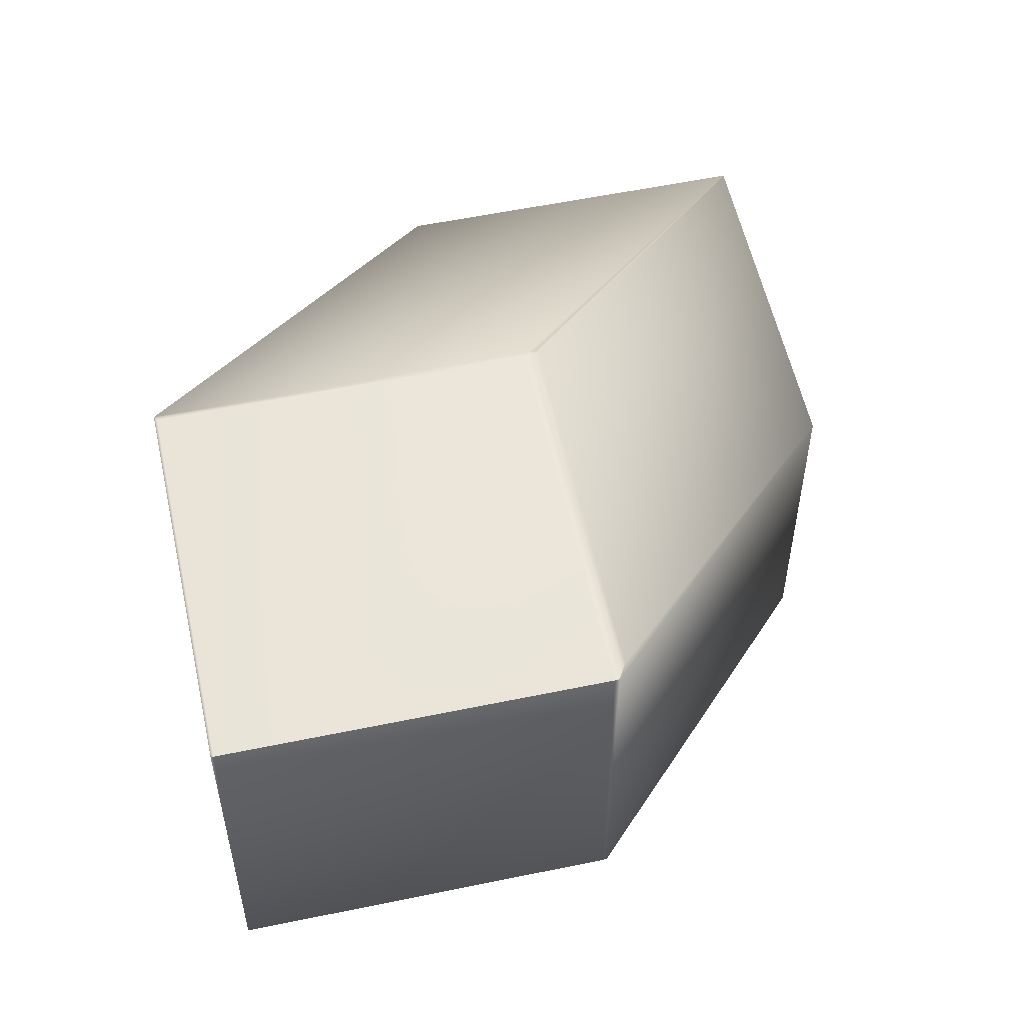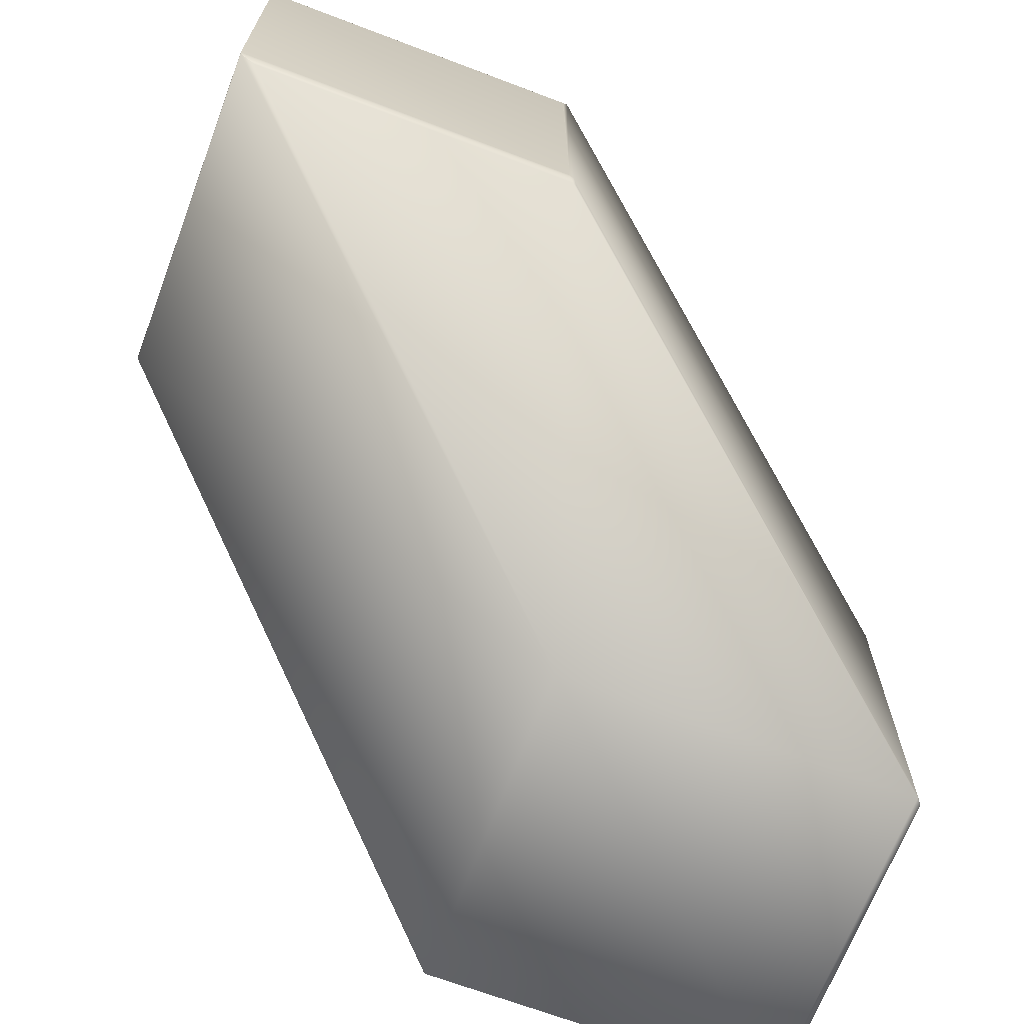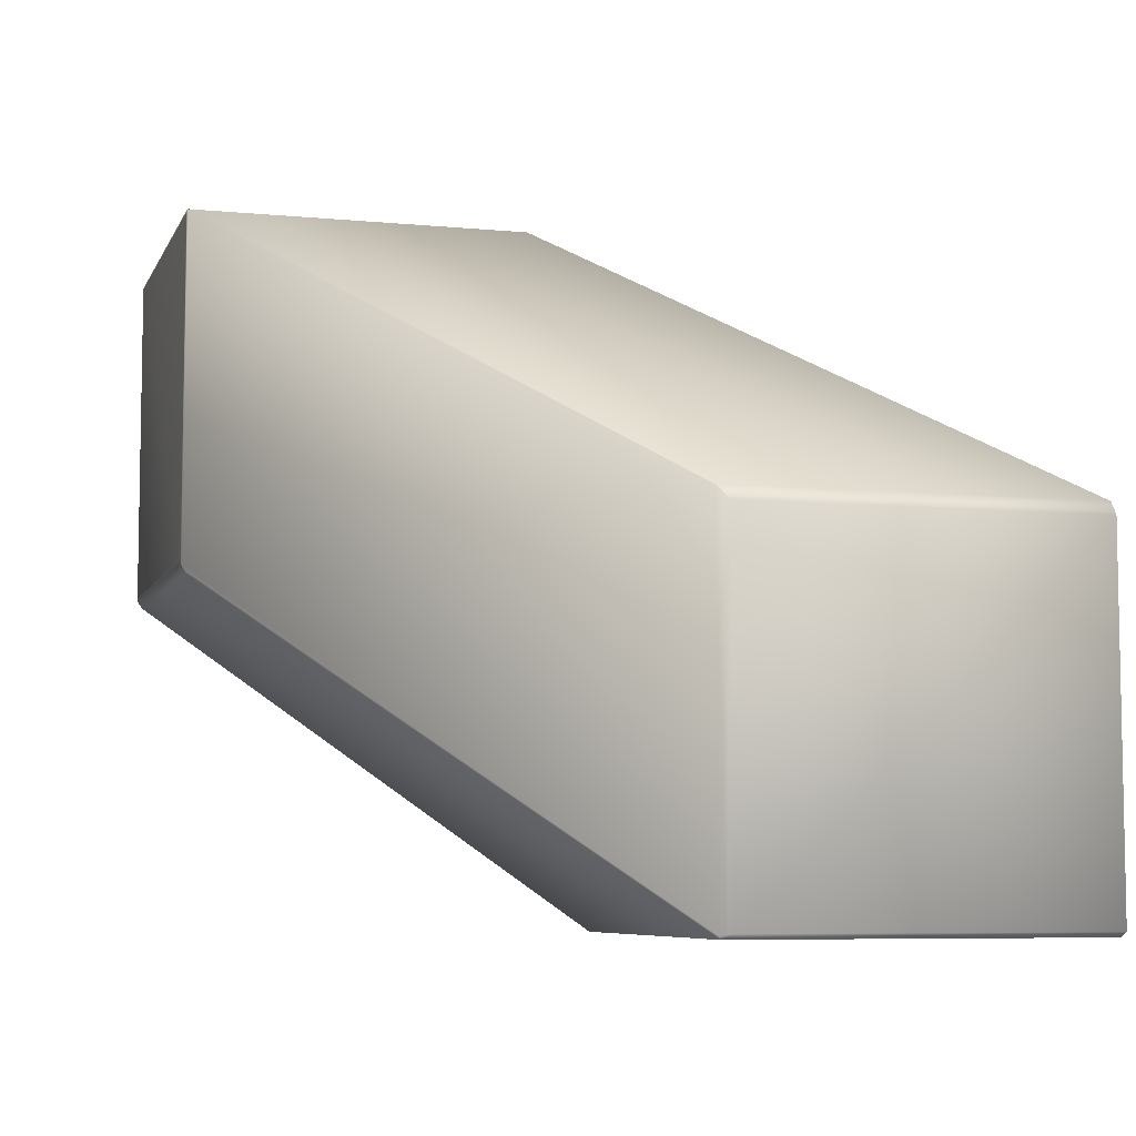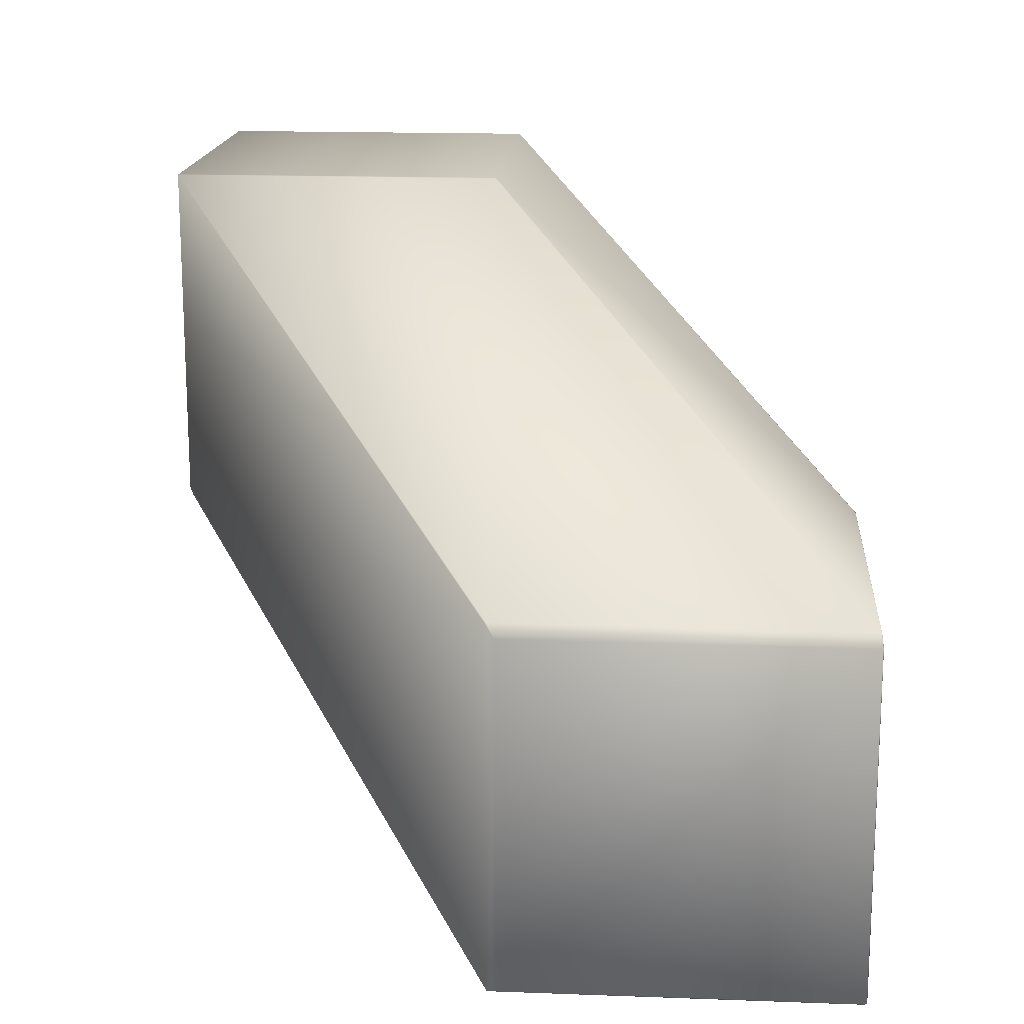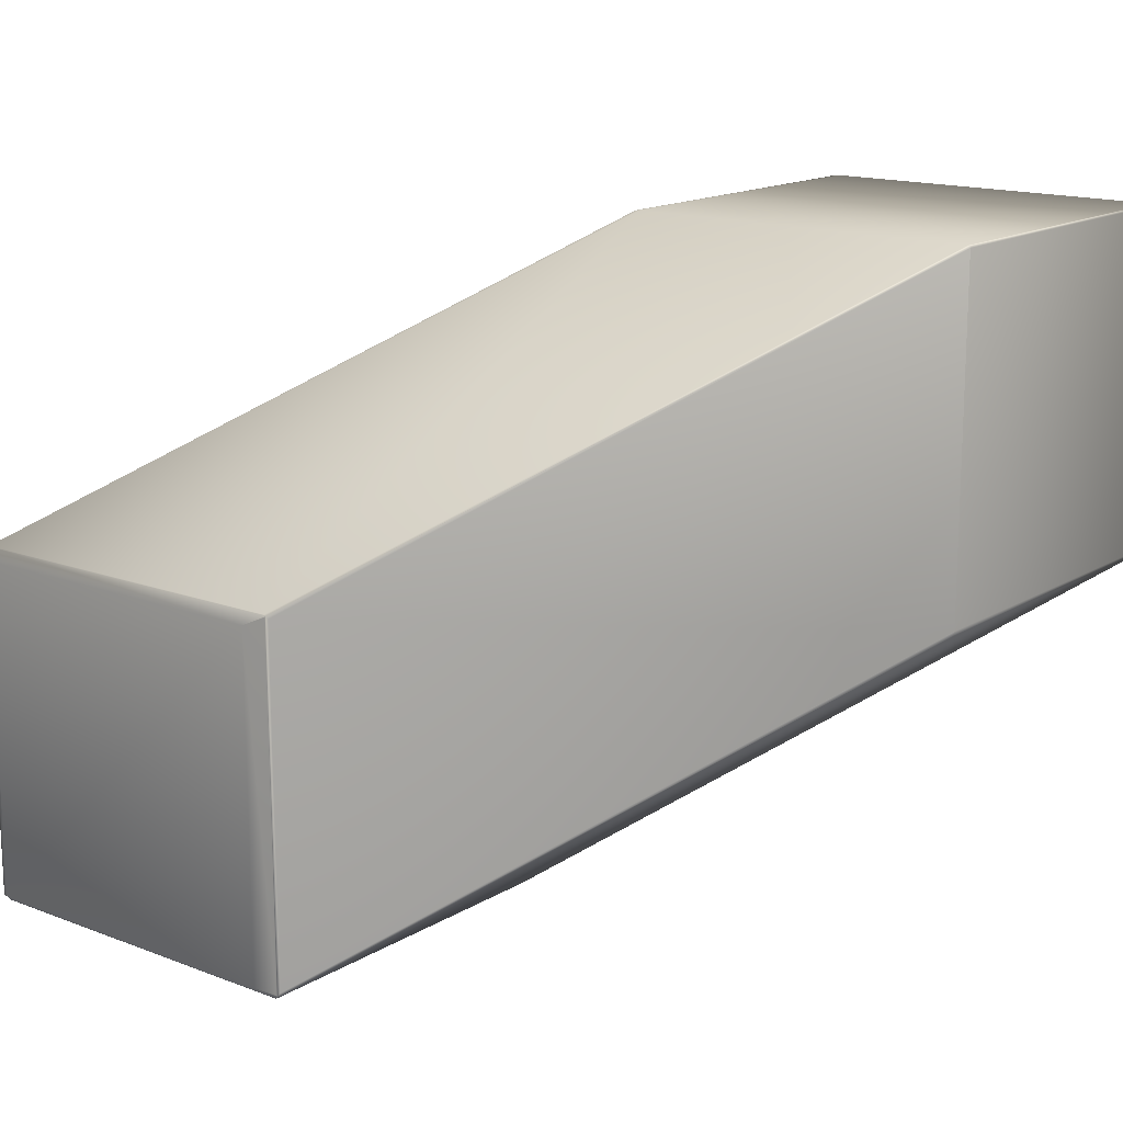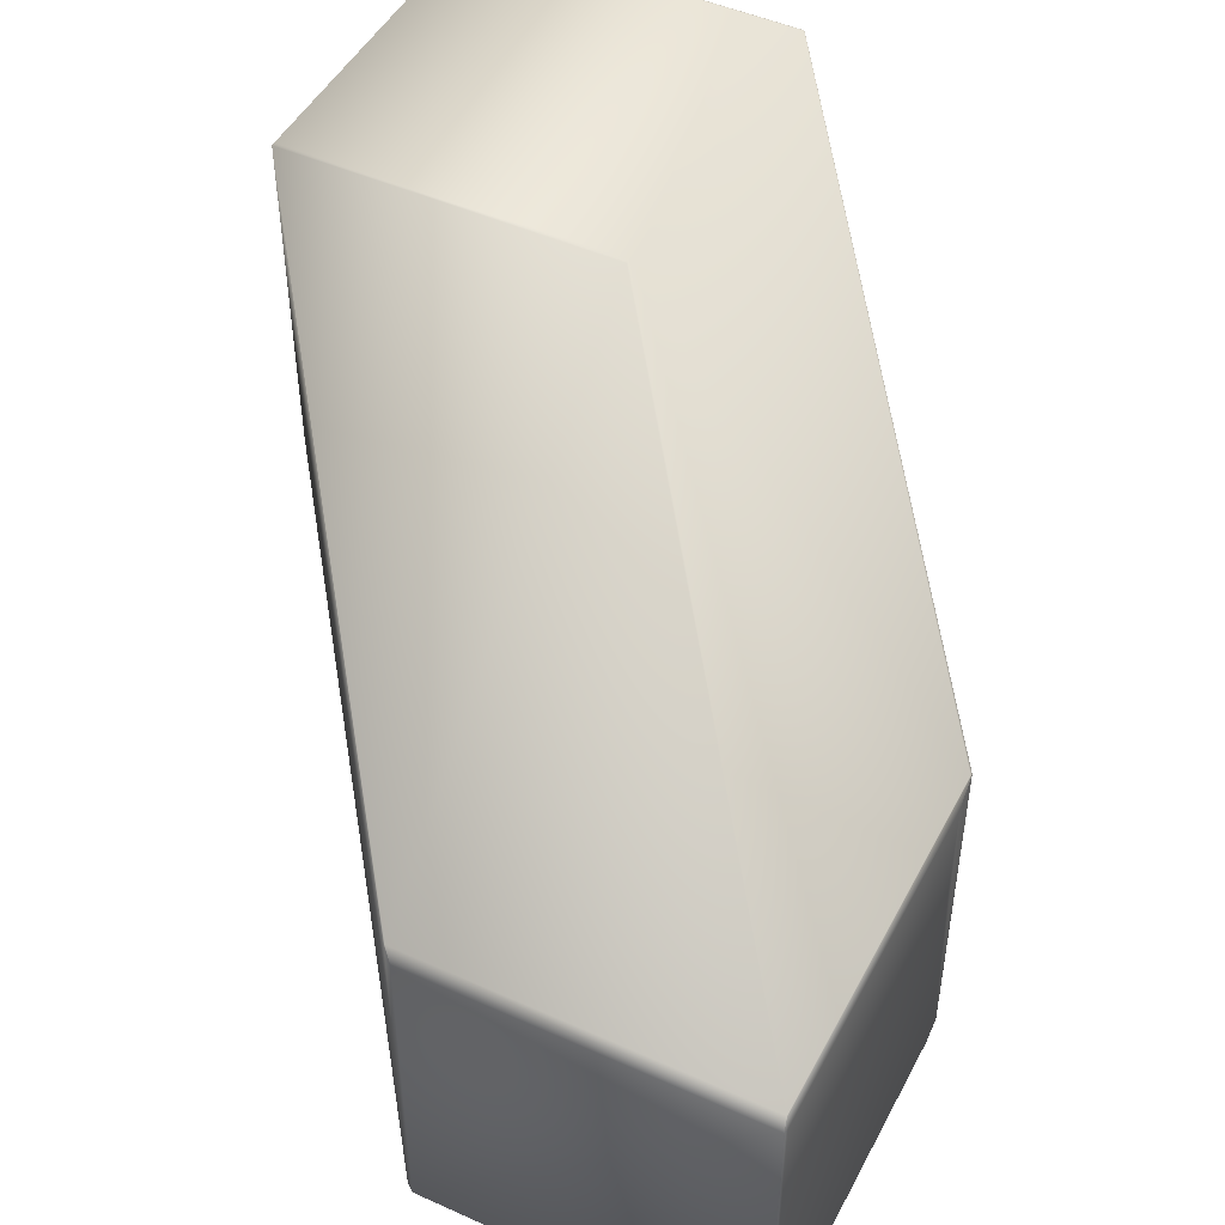
<metadata>
{"format":"obj","ext":"obj","renderer":"f3d","projection":"perspective","resolution":1024,"background":"white","views":[{"elev":55.8,"azim":-102.3,"up":"+Z"},{"elev":-68.0,"azim":-20.8,"up":"+Y"},{"elev":-6.8,"azim":74.2,"up":"+Y"},{"elev":16.6,"azim":94.3,"up":"+Y"},{"elev":15.4,"azim":-141.3,"up":"+Y"},{"elev":47.8,"azim":116.8,"up":"+Y"}]}
</metadata>
<code>
v 0.2584 0.06864 0.7023
v 0.257 0.06875 0.7023
v 0.2568 0.06807 0.7024
v 0.2568 0.06806 0.7024
v 0.2568 -0.03344 0.7024
v 0.2584 0.06864 0.6007
v 0.257 0.06875 0.6007
v 0.2584 -0.03474 0.7023
v 0.4047 -0.02866 0.592
v 0.4046 -0.02842 0.5917
v 0.2568 0.06808 0.7024
v 0.1528 0.06875 0.7023
v 0.2568 -0.03342 0.7024
v 0.1521 0.06807 0.7024
v 0.1521 0.06808 0.7024
v 0.4046 -0.02842 0.4863
v 0.1528 0.06875 0.6007
v 0.2933 -0.02842 0.4863
v 0.2596 -0.03695 0.7009
v 0.2584 -0.03734 0.7014
v 0.4047 -0.1374 0.592
v 0.257 -0.03474 0.7023
v 0.1572 -0.03734 0.7014
v 0.2933 -0.1382 0.5917
v 0.4046 -0.1382 0.5917
v 0.2569 -0.03346 0.7024
v 0.1528 -0.03474 0.7023
v 0.1522 -0.03346 0.7024
v 0.1522 -0.03344 0.7024
v 0.1521 -0.03342 0.7024
v 0.1523 0.06864 0.7023
v 0.1521 0.06808 0.7024
v 0.1521 0.06808 0.7024
v 0.1521 0.06808 0.7024
v 0.1523 0.06864 0.6007
v 0.1521 0.06808 0.6007
v 0.1521 -0.0334 0.7024
v 0.1521 -0.03338 0.7024
v 0.1521 -0.03337 0.7024
v 0.1521 -0.03336 0.7024
v 0.2925 -0.02866 0.4861
v 0.1521 0.06808 0.6007
v 0.1521 0.06808 0.6007
v 0.1521 -0.03337 0.6007
v 0.1521 -0.03336 0.6007
v 0.2919 -0.02947 0.4865
v 0.1523 -0.03474 0.7023
v 0.1523 -0.03474 0.6007
v 0.1521 -0.03338 0.6007
v 0.2919 -0.1362 0.4865
v 0.2933 -0.1382 0.4863
v 0.2925 -0.1374 0.4861
v 0.4068 -0.03237 0.5892
v 0.4068 -0.03237 0.4858
v 0.4068 -0.1368 0.5892
v 0.4052 -0.03275 0.4855
v 0.4047 -0.02866 0.4861
v 0.4068 -0.1368 0.4858
v 0.4052 -0.137 0.4855
v 0.301 -0.03275 0.4855
v 0.4046 -0.1382 0.4863
v 0.301 -0.137 0.4855
v 0.2929 -0.02908 0.4861
v 0.2929 -0.137 0.4861
v 0.2919 -0.02947 0.4865
v 0.2919 -0.1363 0.4865
f 1 2 3
f 1 4 5
f 1 3 4
f 1 6 7
f 1 7 2
f 1 8 9
f 1 5 8
f 1 10 6
f 1 9 10
f 2 11 3
f 2 7 12
f 2 12 11
f 4 3 13
f 4 13 5
f 3 11 14
f 3 14 13
f 11 12 15
f 11 15 14
f 6 10 16
f 6 16 7
f 7 17 12
f 7 16 18
f 7 18 17
f 19 20 21
f 19 8 20
f 19 21 8
f 20 8 22
f 20 22 23
f 20 23 24
f 20 25 21
f 20 24 25
f 8 26 22
f 8 5 26
f 8 21 9
f 22 26 27
f 22 27 23
f 26 5 28
f 26 28 27
f 5 13 29
f 5 29 28
f 13 14 30
f 13 30 29
f 31 12 17
f 31 32 12
f 31 33 32
f 31 34 33
f 31 35 36
f 31 17 35
f 31 36 34
f 12 32 15
f 14 15 37
f 14 37 30
f 15 32 38
f 15 38 37
f 32 33 39
f 32 39 38
f 33 34 40
f 33 40 39
f 34 36 40
f 35 17 41
f 35 42 43
f 35 43 36
f 35 41 42
f 17 18 41
f 42 41 43
f 43 44 45
f 43 45 36
f 43 41 46
f 43 46 44
f 36 45 40
f 23 47 24
f 23 27 47
f 47 27 28
f 47 28 29
f 47 29 30
f 47 30 37
f 47 37 38
f 47 38 39
f 47 39 40
f 47 40 45
f 47 48 24
f 47 45 48
f 48 49 50
f 48 44 49
f 48 45 44
f 48 51 24
f 48 52 51
f 48 50 52
f 49 44 50
f 44 46 50
f 53 10 9
f 53 9 21
f 53 54 16
f 53 16 10
f 53 55 54
f 53 21 55
f 54 56 57
f 54 57 16
f 54 55 58
f 54 58 56
f 56 58 59
f 56 59 60
f 56 60 57
f 16 57 18
f 57 60 41
f 57 41 18
f 55 25 61
f 55 21 25
f 55 61 58
f 25 24 61
f 58 61 59
f 59 61 62
f 59 62 60
f 61 24 51
f 61 51 62
f 60 63 41
f 60 62 64
f 60 64 63
f 41 63 52
f 41 65 46
f 41 52 66
f 41 66 65
f 63 64 52
f 65 66 50
f 65 50 46
f 62 51 52
f 62 52 64
f 52 50 66

</code>
